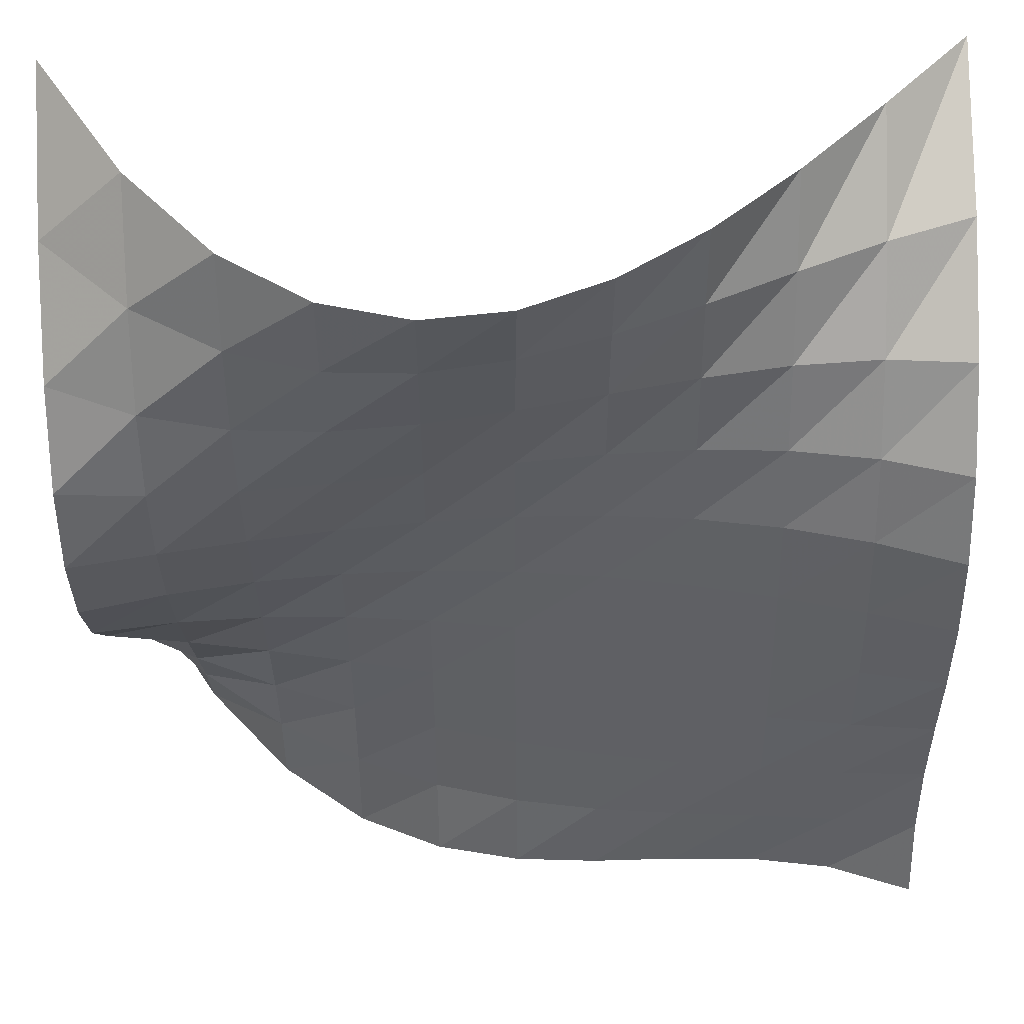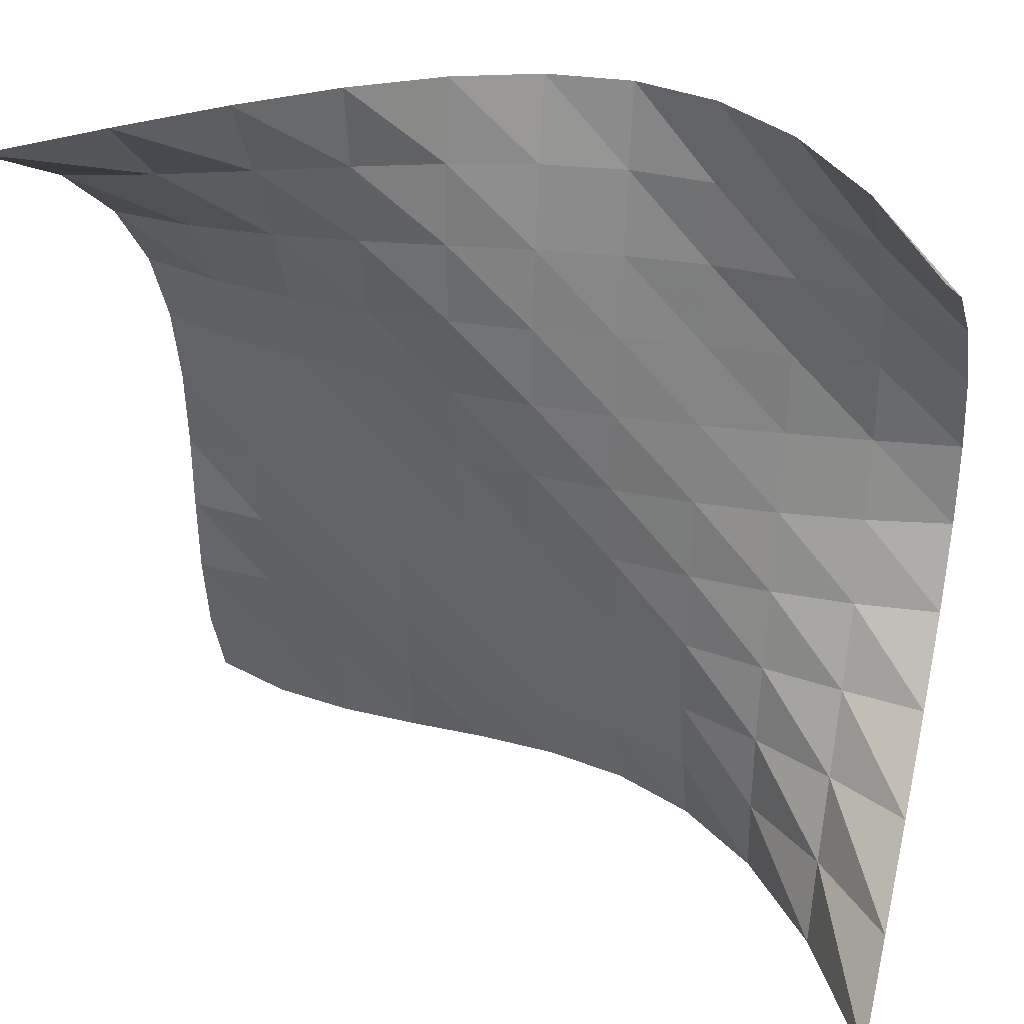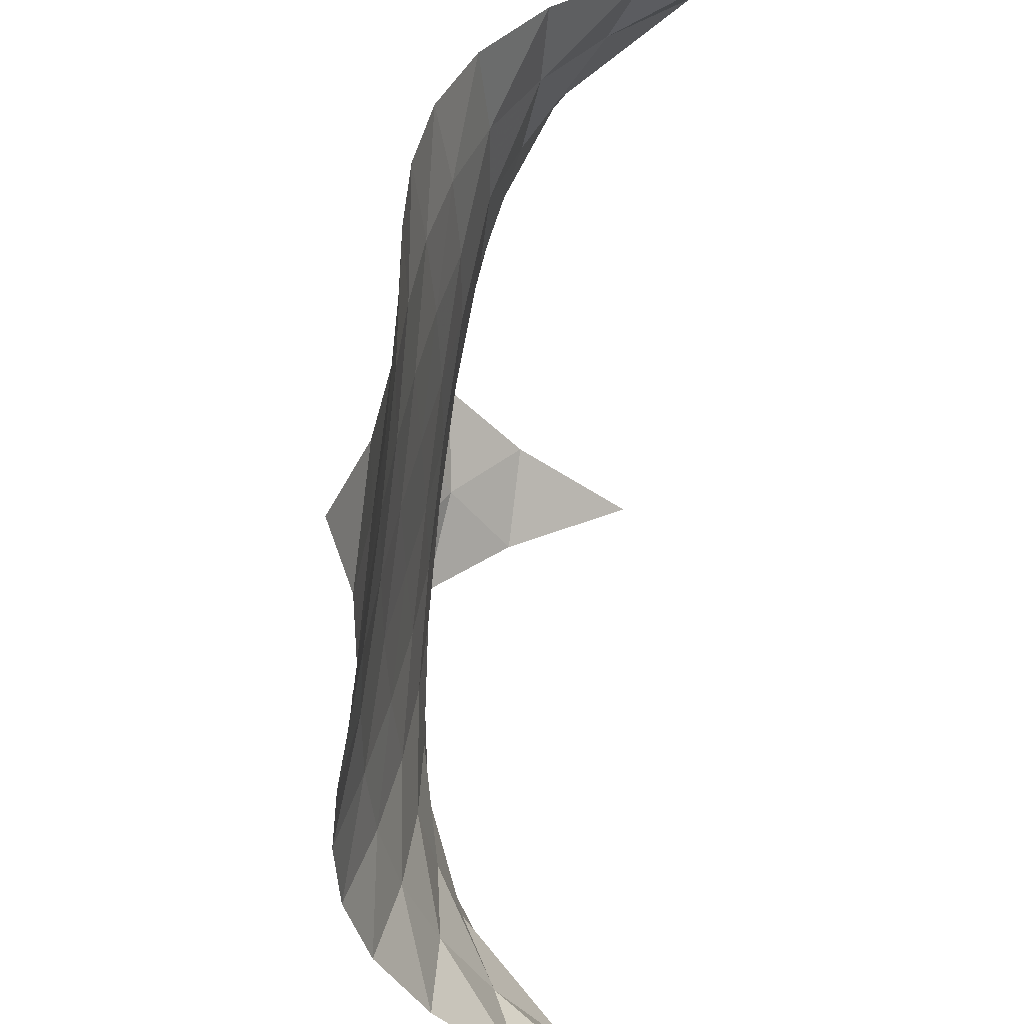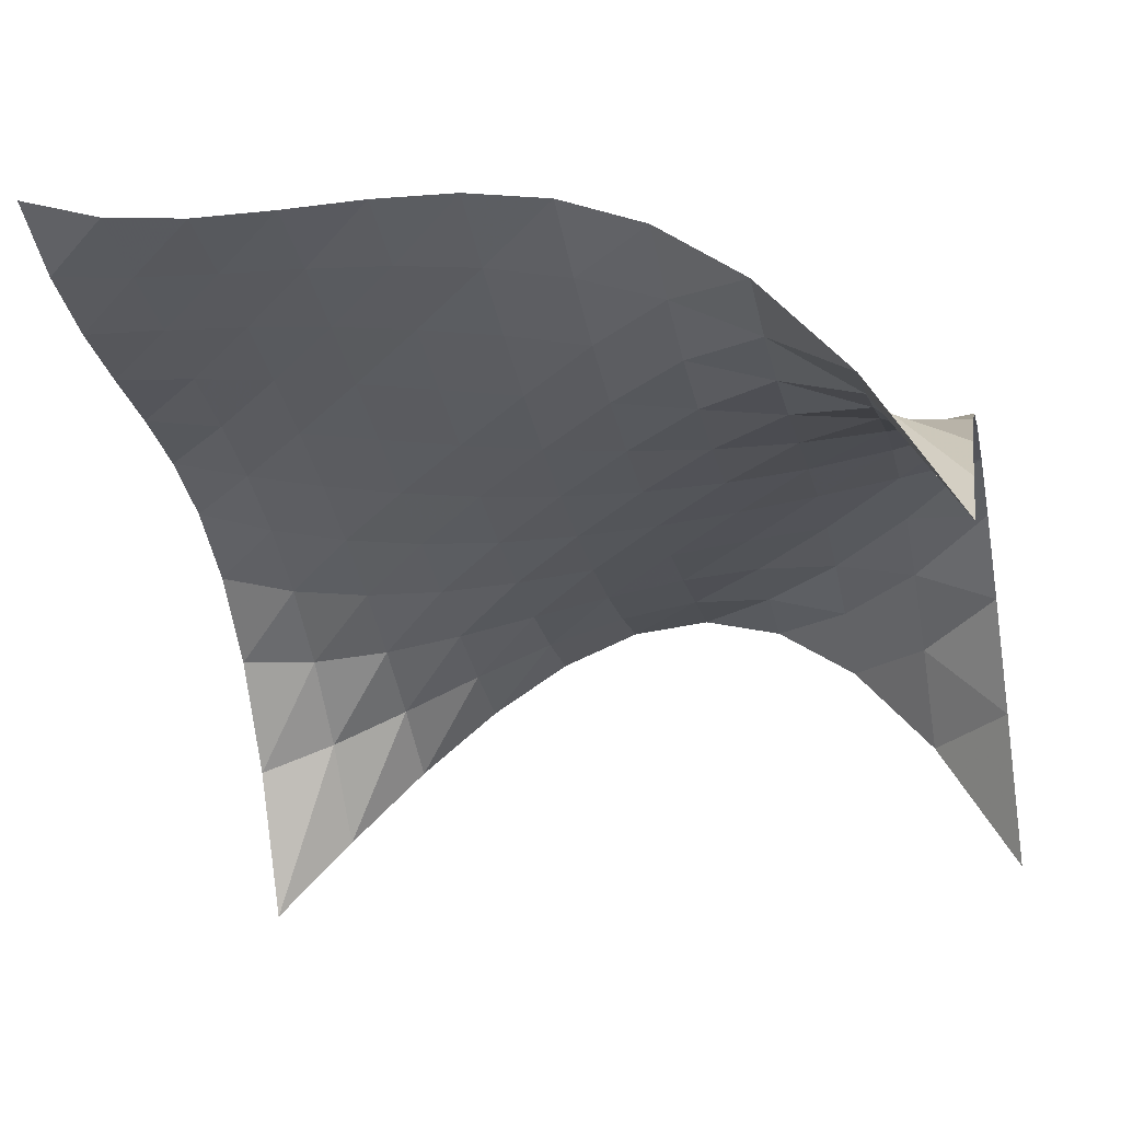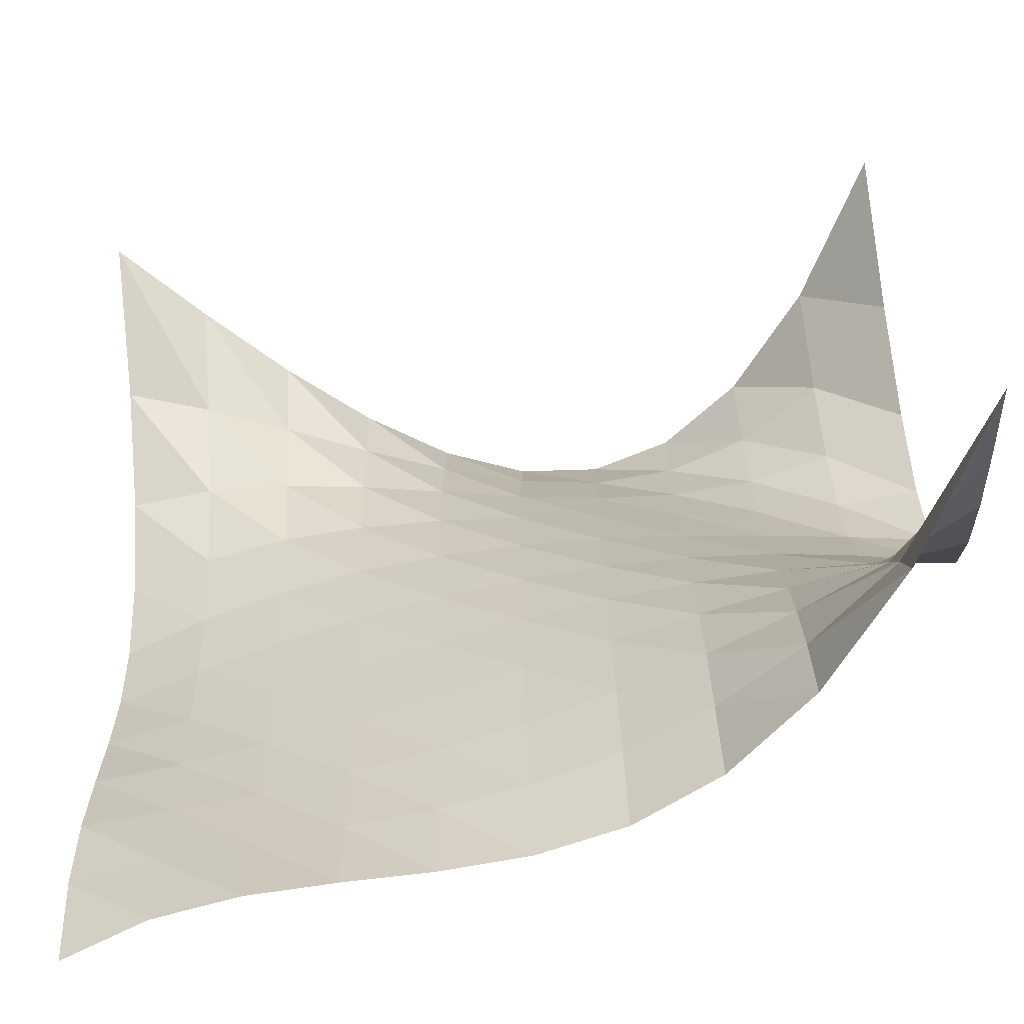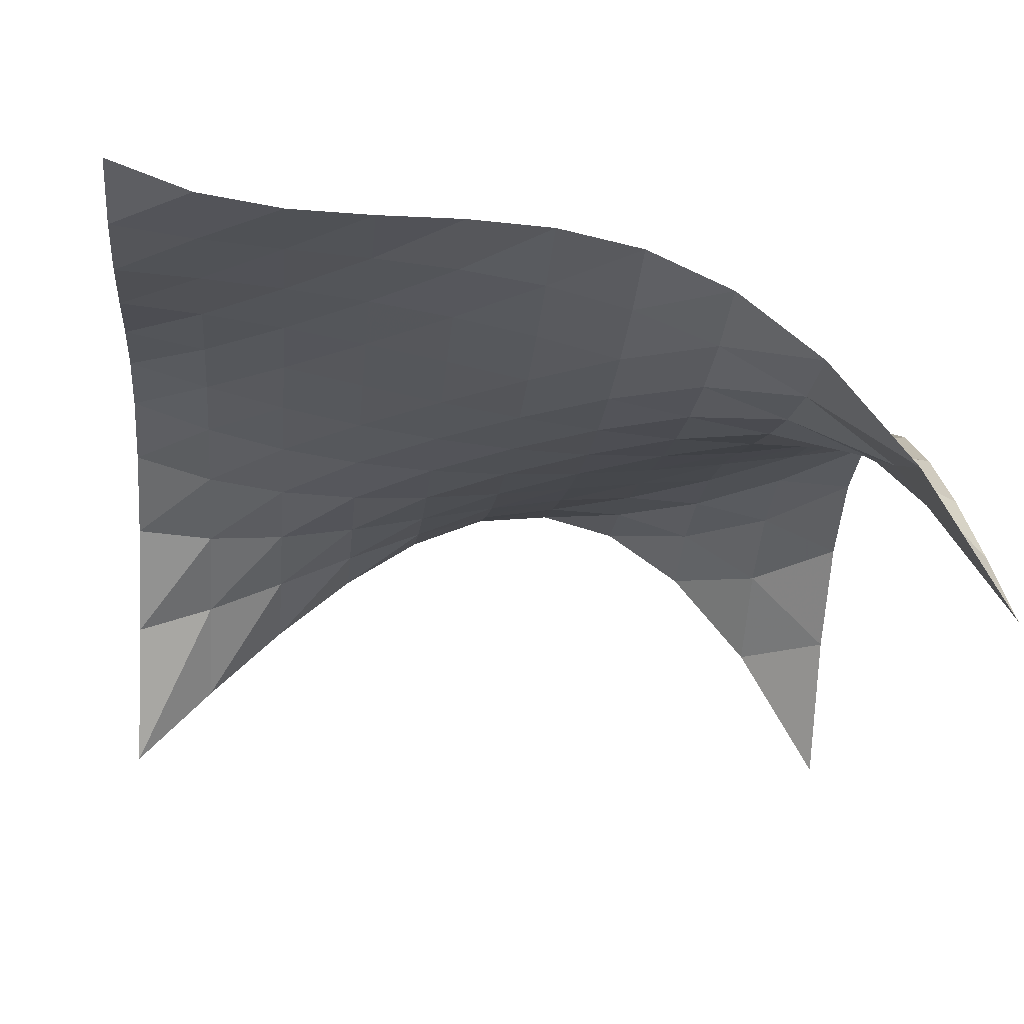
<metadata>
{"format":"obj","ext":"obj","renderer":"f3d","projection":"perspective","resolution":1024,"background":"white","views":[{"elev":53.4,"azim":177.9,"up":"+Z"},{"elev":32.7,"azim":16.9,"up":"+Z"},{"elev":-42.8,"azim":-99.5,"up":"+Z"},{"elev":-26.1,"azim":-77.9,"up":"+Y"},{"elev":-69.8,"azim":6.9,"up":"+Z"},{"elev":-15.7,"azim":-95.6,"up":"+Y"}]}
</metadata>
<code>
v 0 1.5 0
v 0.3 1.391 0
v 0.6 1.344 0
v 0.9 1.333 0
v 1.2 1.332 0
v 1.5 1.312 0
v 1.8 1.248 0
v 2.1 1.111 0
v 2.4 0.876 0
v 2.7 0.5145 0
v 3 0 0
v 0 1.391 0.3
v 0.3 1.35 0.3
v 0.6 1.324 0.3
v 0.9 1.302 0.3
v 1.2 1.273 0.3
v 1.5 1.225 0.3
v 1.8 1.146 0.3
v 2.1 1.025 0.3
v 2.4 0.8509 0.3
v 2.7 0.6121 0.3
v 3 0.297 0.3
v 0 1.344 0.6
v 0.3 1.324 0.6
v 0.6 1.296 0.6
v 0.9 1.259 0.6
v 1.2 1.211 0.6
v 1.5 1.149 0.6
v 1.8 1.072 0.6
v 2.1 0.9783 0.6
v 2.4 0.8655 0.6
v 2.7 0.7321 0.6
v 3 0.576 0.6
v 0 1.333 0.9
v 0.3 1.302 0.9
v 0.6 1.259 0.9
v 0.9 1.207 0.9
v 1.2 1.149 0.9
v 1.5 1.087 0.9
v 1.8 1.024 0.9
v 2.1 0.9632 0.9
v 2.4 0.9069 0.9
v 2.7 0.8579 0.9
v 3 0.819 0.9
v 0 1.332 1.2
v 0.3 1.273 1.2
v 0.6 1.211 1.2
v 0.9 1.149 1.2
v 1.2 1.091 1.2
v 1.5 1.04 1.2
v 1.8 0.9988 1.2
v 2.1 0.9719 1.2
v 2.4 0.9622 1.2
v 2.7 0.9731 1.2
v 3 1.008 1.2
v 0 1.312 1.5
v 0.3 1.225 1.5
v 0.6 1.149 1.5
v 0.9 1.087 1.5
v 1.2 1.04 1.5
v 1.5 1.008 1.5
v 1.8 0.993 1.5
v 2.1 0.9962 1.5
v 2.4 1.018 1.5
v 2.7 1.061 1.5
v 3 1.125 1.5
v 0 1.248 1.8
v 0.3 1.146 1.8
v 0.6 1.072 1.8
v 0.9 1.024 1.8
v 1.2 0.9988 1.8
v 1.5 0.993 1.8
v 1.8 1.004 1.8
v 2.1 1.028 1.8
v 2.4 1.063 1.8
v 2.7 1.105 1.8
v 3 1.152 1.8
v 0 1.111 2.1
v 0.3 1.025 2.1
v 0.6 0.9783 2.1
v 0.9 0.9632 2.1
v 1.2 0.9719 2.1
v 1.5 0.9962 2.1
v 1.8 1.028 2.1
v 2.1 1.06 2.1
v 2.4 1.083 2.1
v 2.7 1.089 2.1
v 3 1.071 2.1
v 0 0.876 2.4
v 0.3 0.8509 2.4
v 0.6 0.8655 2.4
v 0.9 0.9069 2.4
v 1.2 0.9622 2.4
v 1.5 1.018 2.4
v 1.8 1.063 2.4
v 2.1 1.083 2.4
v 2.4 1.065 2.4
v 2.7 0.996 2.4
v 3 0.864 2.4
v 0 0.5145 2.7
v 0.3 0.6121 2.7
v 0.6 0.7321 2.7
v 0.9 0.8579 2.7
v 1.2 0.9731 2.7
v 1.5 1.061 2.7
v 1.8 1.105 2.7
v 2.1 1.089 2.7
v 2.4 0.996 2.7
v 2.7 0.8095 2.7
v 3 0.513 2.7
v 0 0 3
v 0.3 0.297 3
v 0.6 0.576 3
v 0.9 0.819 3
v 1.2 1.008 3
v 1.5 1.125 3
v 1.8 1.152 3
v 2.1 1.071 3
v 2.4 0.864 3
v 2.7 0.513 3
v 3 0 3
f 1 2 12
f 2 13 12
f 2 3 13
f 3 14 13
f 3 4 14
f 4 15 14
f 4 5 15
f 5 16 15
f 5 6 16
f 6 17 16
f 6 7 17
f 7 18 17
f 7 8 18
f 8 19 18
f 8 9 19
f 9 20 19
f 9 10 20
f 10 21 20
f 10 11 21
f 11 22 21
f 12 13 23
f 13 24 23
f 13 14 24
f 14 25 24
f 14 15 25
f 15 26 25
f 15 16 26
f 16 27 26
f 16 17 27
f 17 28 27
f 17 18 28
f 18 29 28
f 18 19 29
f 19 30 29
f 19 20 30
f 20 31 30
f 20 21 31
f 21 32 31
f 21 22 32
f 22 33 32
f 23 24 34
f 24 35 34
f 24 25 35
f 25 36 35
f 25 26 36
f 26 37 36
f 26 27 37
f 27 38 37
f 27 28 38
f 28 39 38
f 28 29 39
f 29 40 39
f 29 30 40
f 30 41 40
f 30 31 41
f 31 42 41
f 31 32 42
f 32 43 42
f 32 33 43
f 33 44 43
f 34 35 45
f 35 46 45
f 35 36 46
f 36 47 46
f 36 37 47
f 37 48 47
f 37 38 48
f 38 49 48
f 38 39 49
f 39 50 49
f 39 40 50
f 40 51 50
f 40 41 51
f 41 52 51
f 41 42 52
f 42 53 52
f 42 43 53
f 43 54 53
f 43 44 54
f 44 55 54
f 45 46 56
f 46 57 56
f 46 47 57
f 47 58 57
f 47 48 58
f 48 59 58
f 48 49 59
f 49 60 59
f 49 50 60
f 50 61 60
f 50 51 61
f 51 62 61
f 51 52 62
f 52 63 62
f 52 53 63
f 53 64 63
f 53 54 64
f 54 65 64
f 54 55 65
f 55 66 65
f 56 57 67
f 57 68 67
f 57 58 68
f 58 69 68
f 58 59 69
f 59 70 69
f 59 60 70
f 60 71 70
f 60 61 71
f 61 72 71
f 61 62 72
f 62 73 72
f 62 63 73
f 63 74 73
f 63 64 74
f 64 75 74
f 64 65 75
f 65 76 75
f 65 66 76
f 66 77 76
f 67 68 78
f 68 79 78
f 68 69 79
f 69 80 79
f 69 70 80
f 70 81 80
f 70 71 81
f 71 82 81
f 71 72 82
f 72 83 82
f 72 73 83
f 73 84 83
f 73 74 84
f 74 85 84
f 74 75 85
f 75 86 85
f 75 76 86
f 76 87 86
f 76 77 87
f 77 88 87
f 78 79 89
f 79 90 89
f 79 80 90
f 80 91 90
f 80 81 91
f 81 92 91
f 81 82 92
f 82 93 92
f 82 83 93
f 83 94 93
f 83 84 94
f 84 95 94
f 84 85 95
f 85 96 95
f 85 86 96
f 86 97 96
f 86 87 97
f 87 98 97
f 87 88 98
f 88 99 98
f 89 90 100
f 90 101 100
f 90 91 101
f 91 102 101
f 91 92 102
f 92 103 102
f 92 93 103
f 93 104 103
f 93 94 104
f 94 105 104
f 94 95 105
f 95 106 105
f 95 96 106
f 96 107 106
f 96 97 107
f 97 108 107
f 97 98 108
f 98 109 108
f 98 99 109
f 99 110 109
f 100 101 111
f 101 112 111
f 101 102 112
f 102 113 112
f 102 103 113
f 103 114 113
f 103 104 114
f 104 115 114
f 104 105 115
f 105 116 115
f 105 106 116
f 106 117 116
f 106 107 117
f 107 118 117
f 107 108 118
f 108 119 118
f 108 109 119
f 109 120 119
f 109 110 120
f 110 121 120

</code>
